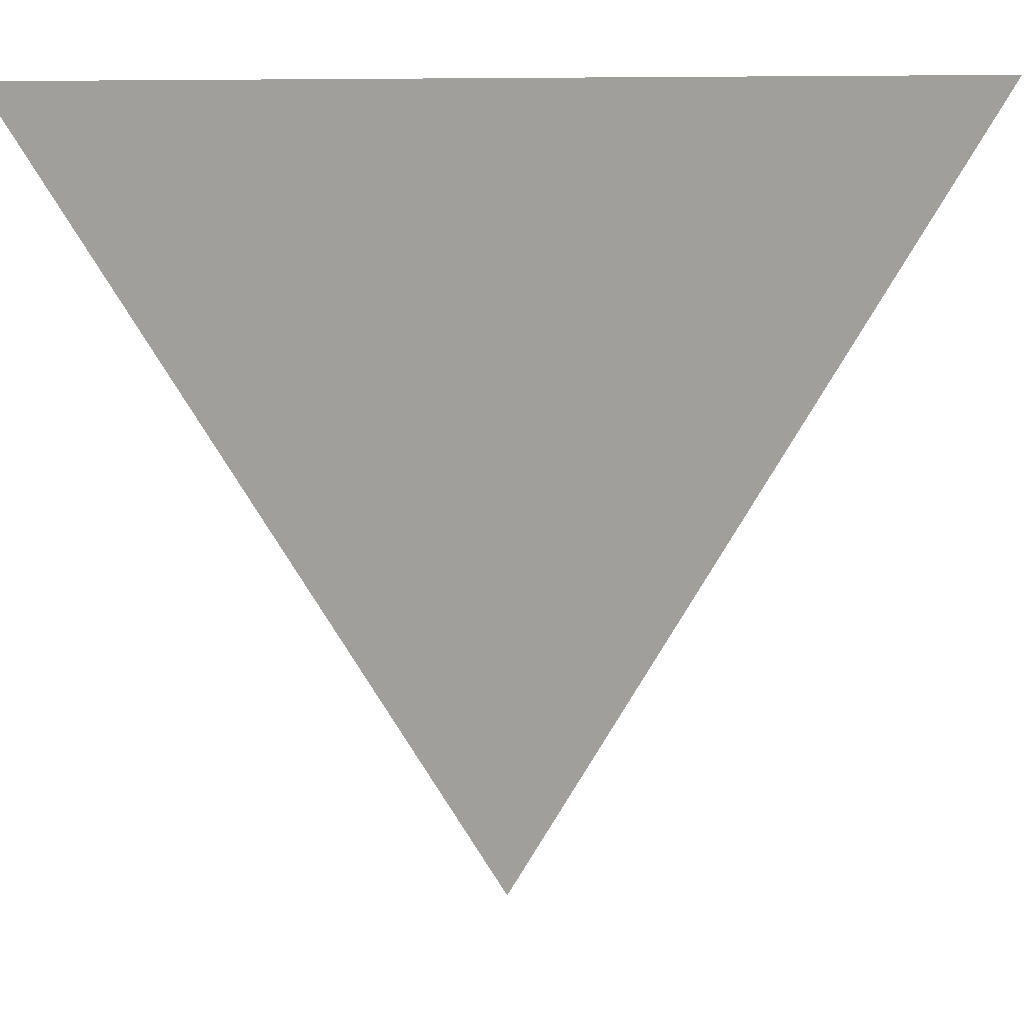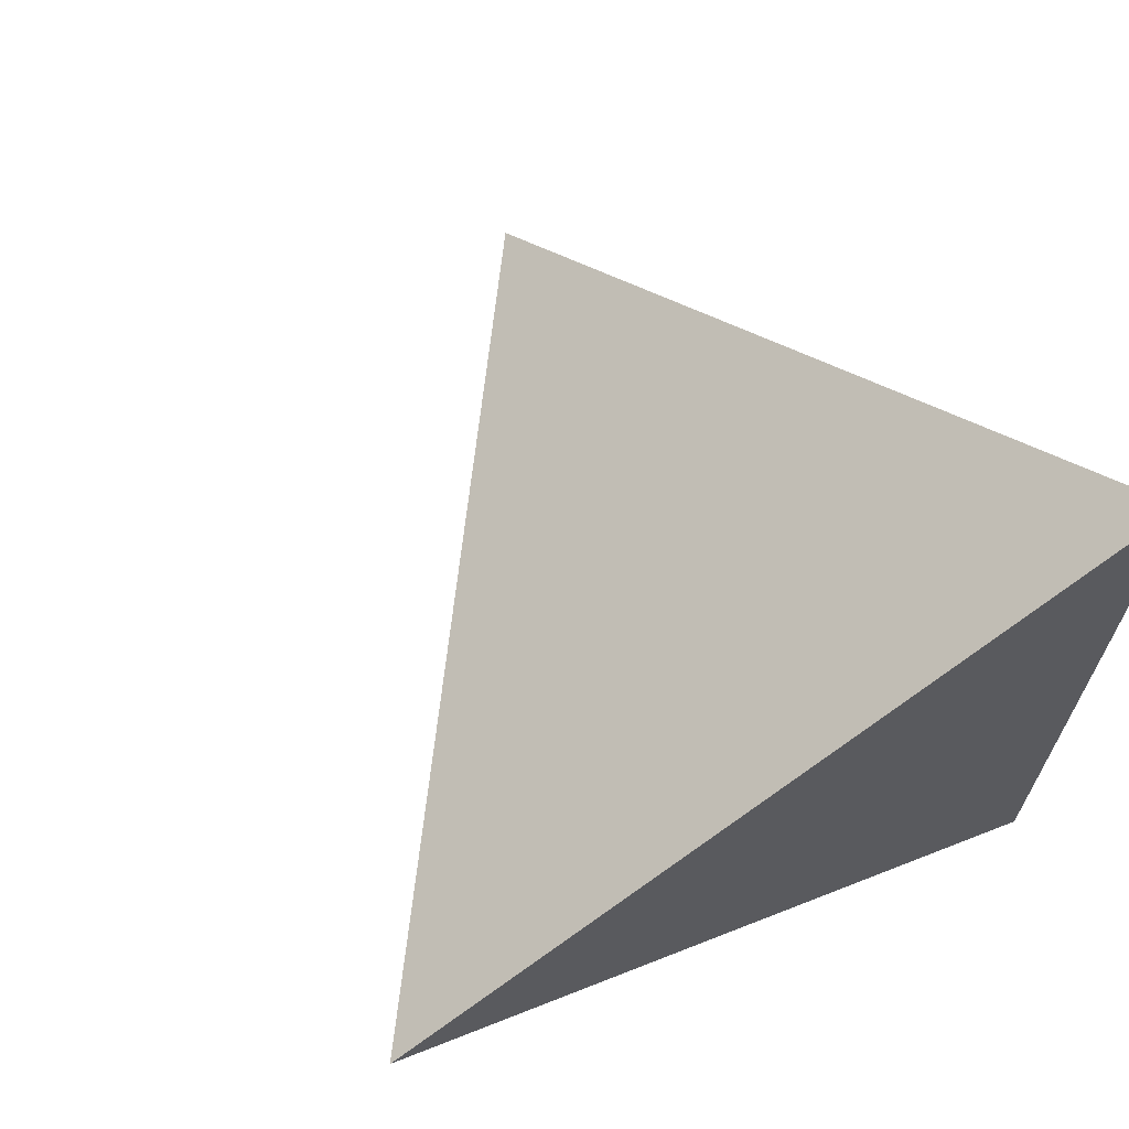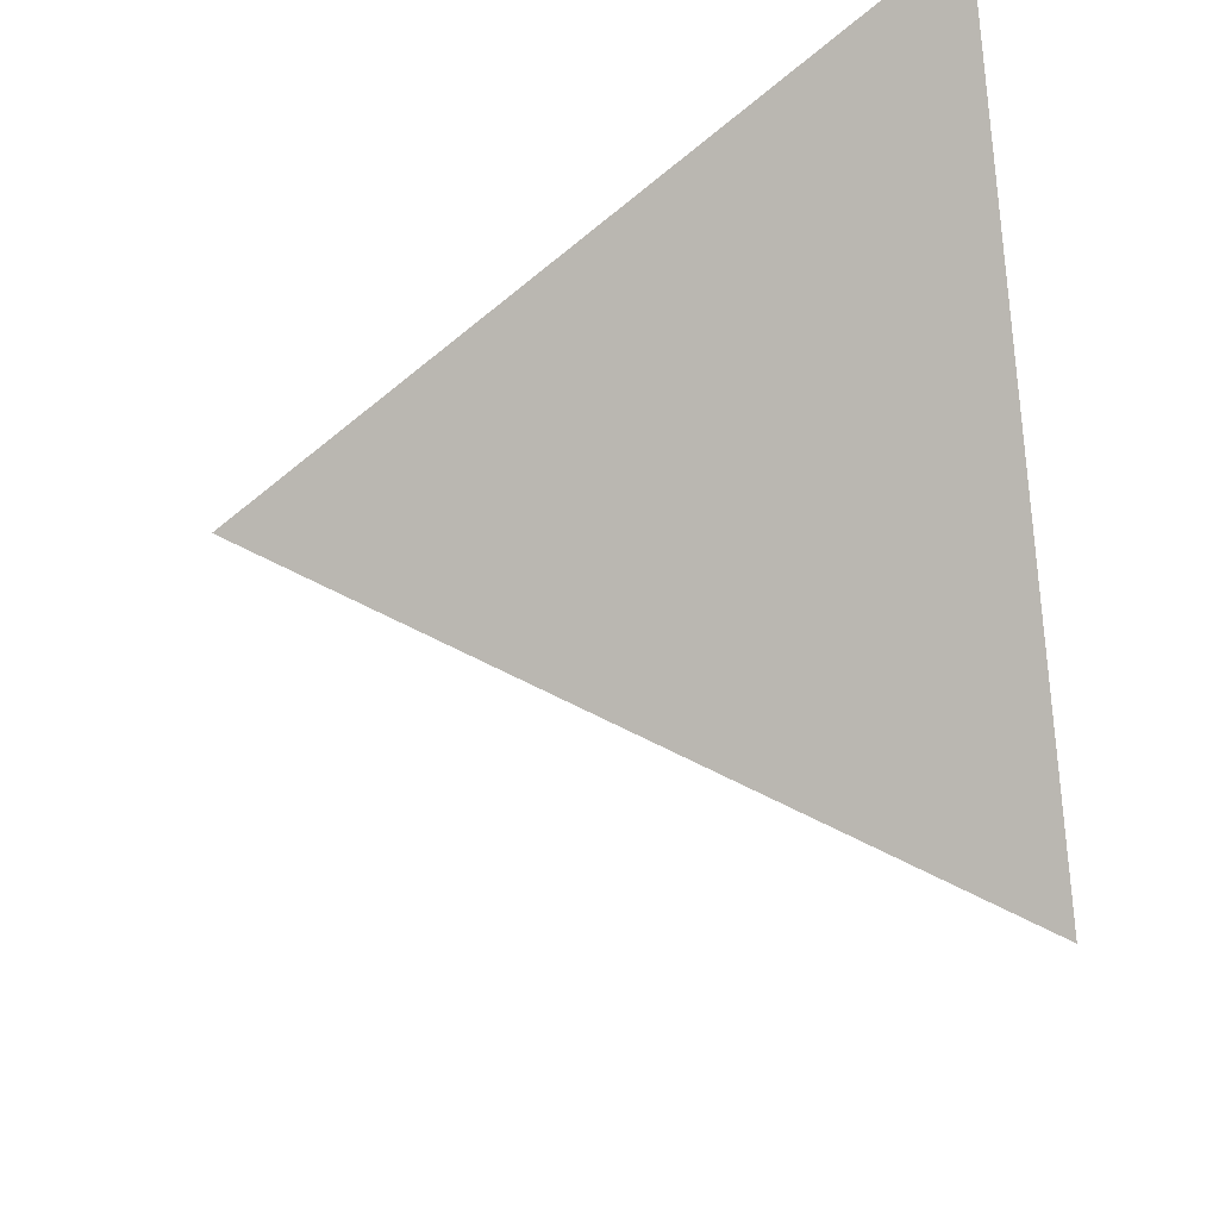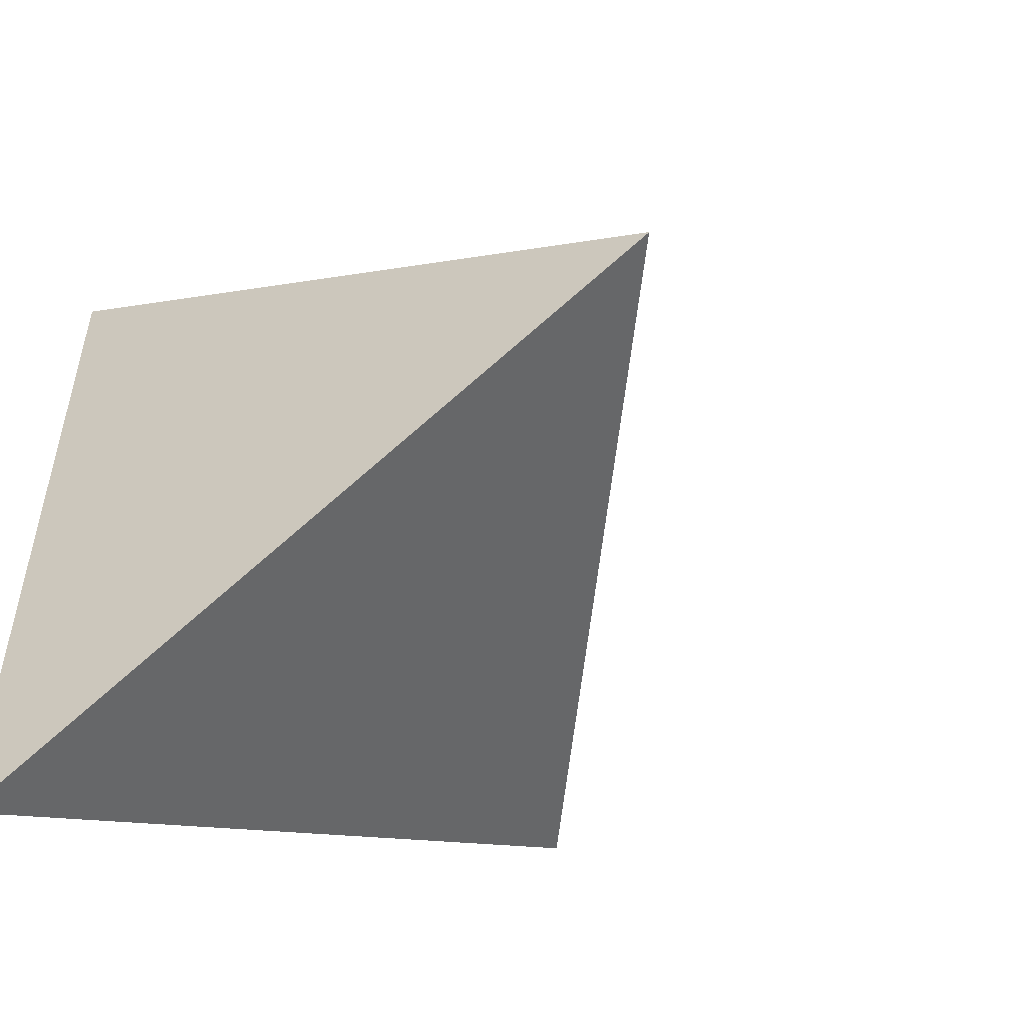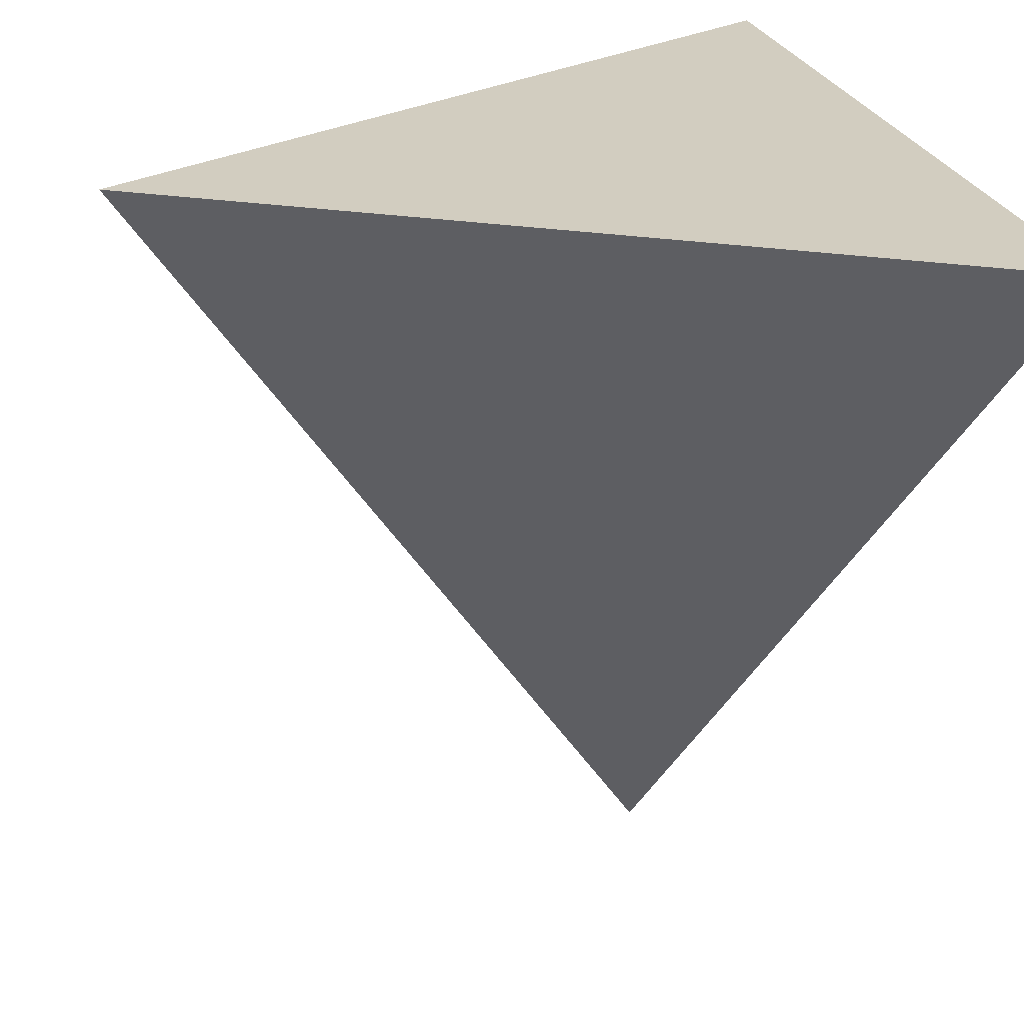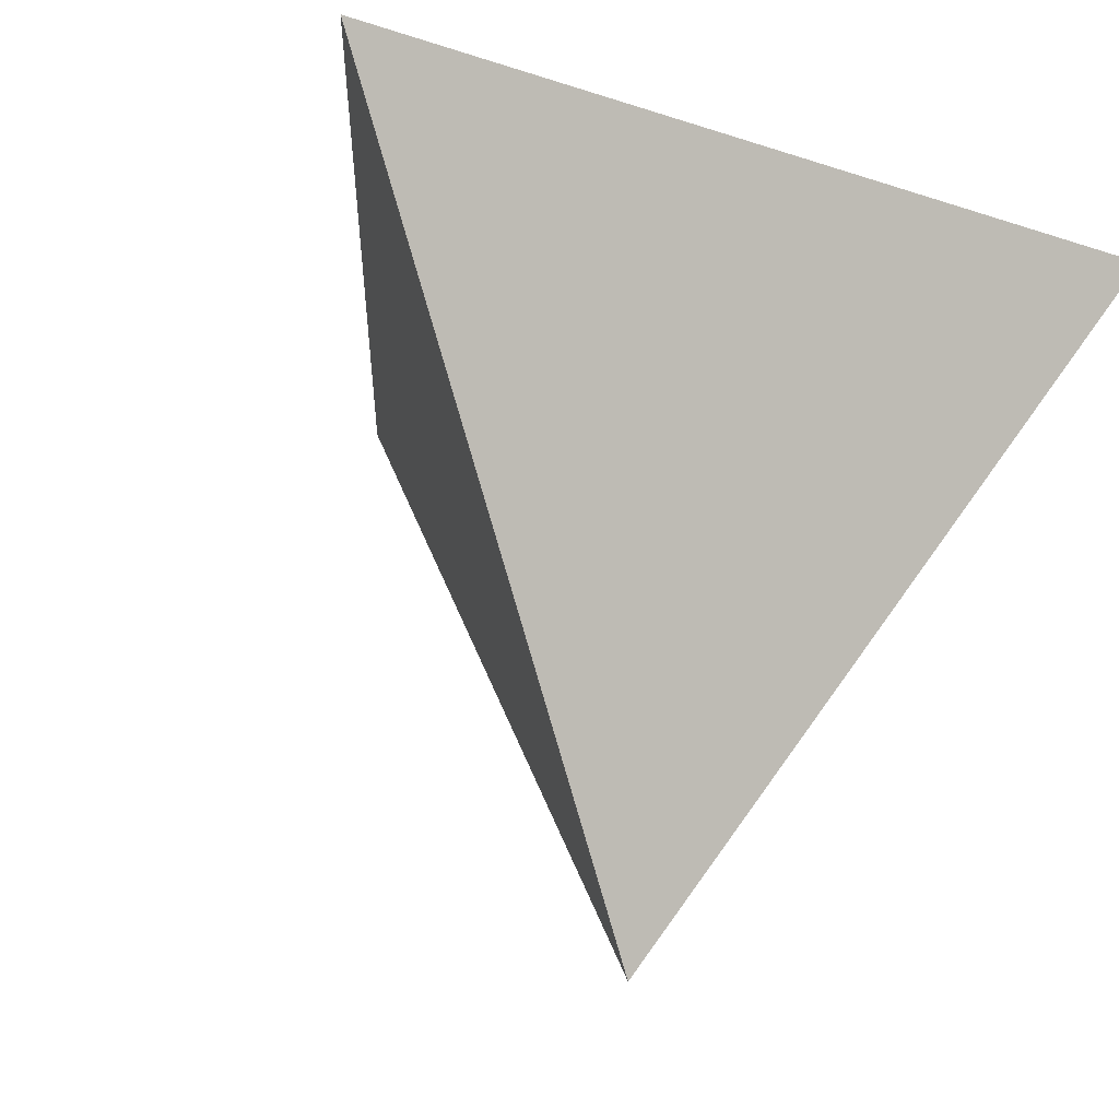
<metadata>
{"format":"obj","ext":"obj","renderer":"f3d","projection":"perspective","resolution":1024,"background":"white","views":[{"elev":-0.9,"azim":92.0,"up":"+Z"},{"elev":67.5,"azim":-28.8,"up":"+Y"},{"elev":58.8,"azim":-96.8,"up":"+Y"},{"elev":-52.4,"azim":139.3,"up":"+Y"},{"elev":24.3,"azim":-14.5,"up":"+Z"},{"elev":-21.1,"azim":-61.3,"up":"+Z"}]}
</metadata>
<code>
g default
v -10.99 6.343 20.72
v 3e-06 12.69 20.72
v 0 -0 20.72
v -3.662 6.343 10.36
g pSolid26 group1
f 3 2 1
f 3 4 2
f 4 3 1
f 2 4 1

</code>
